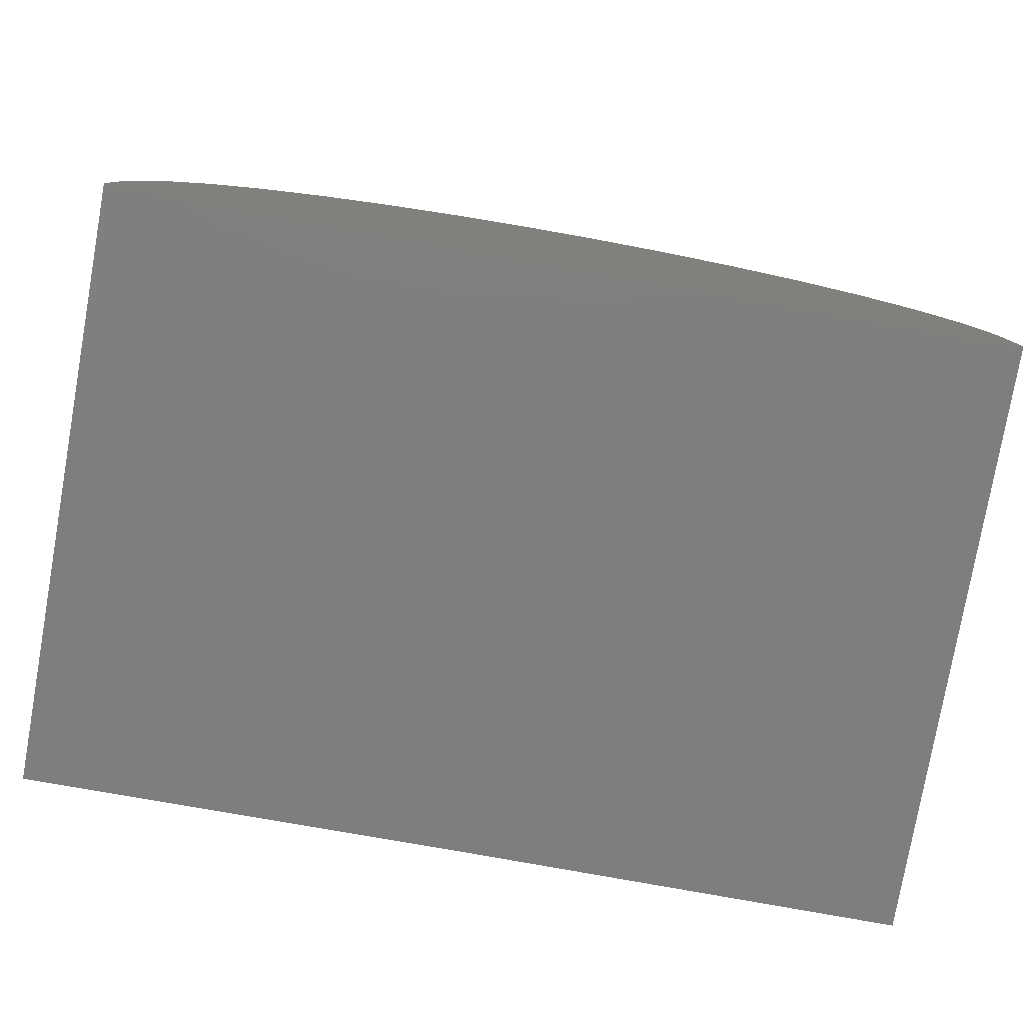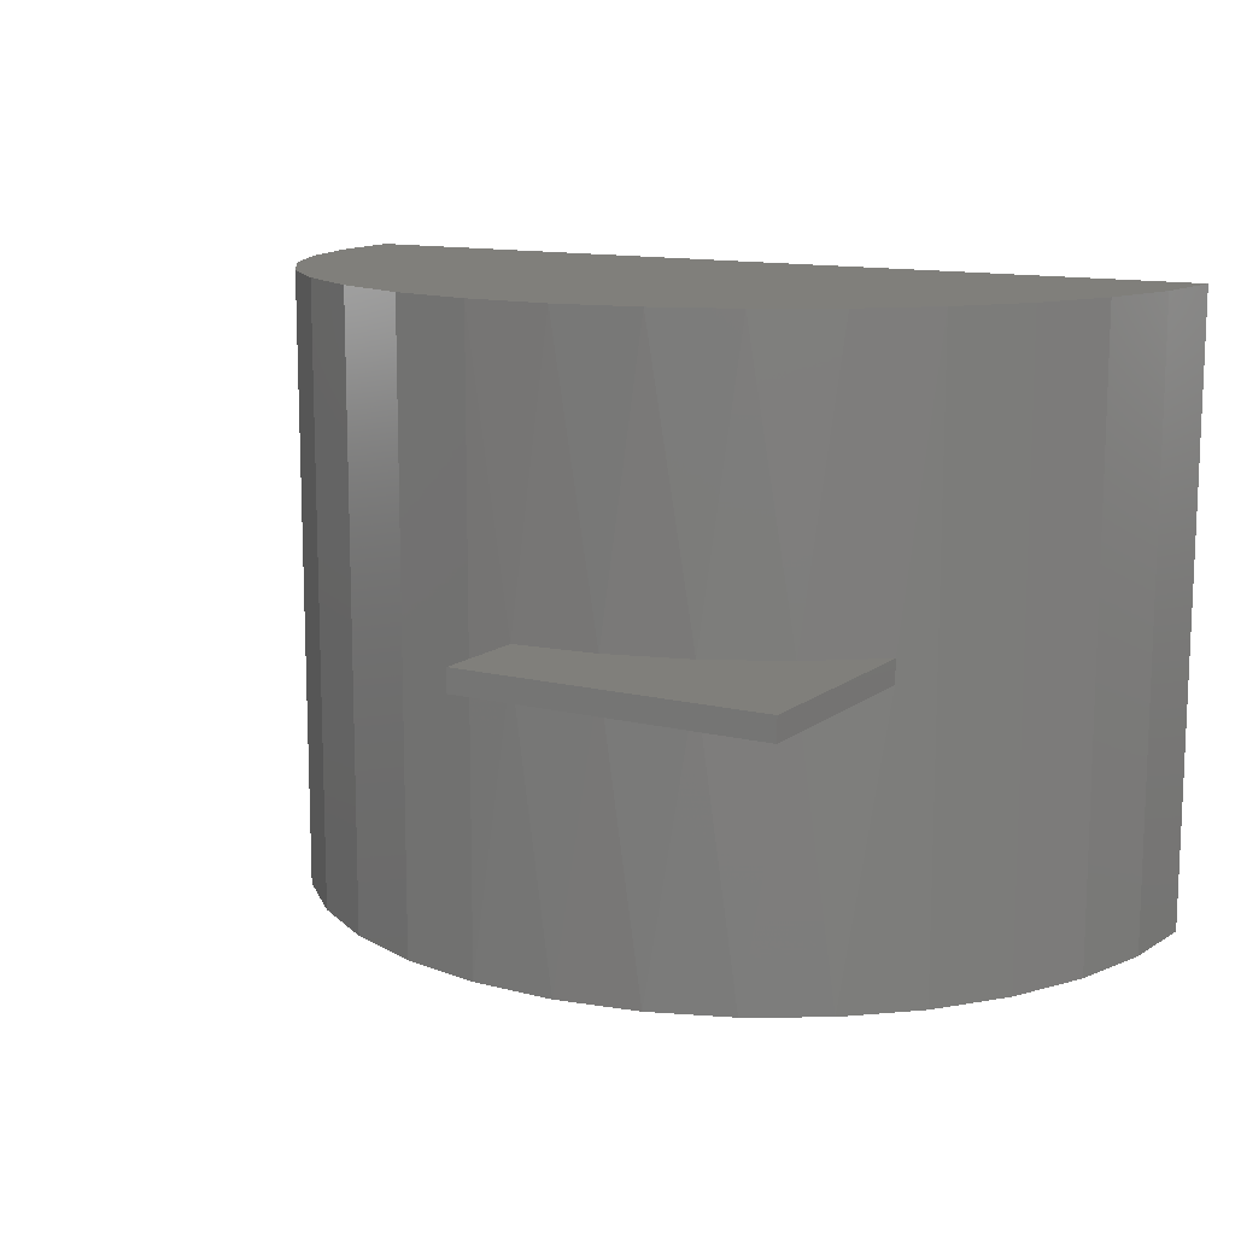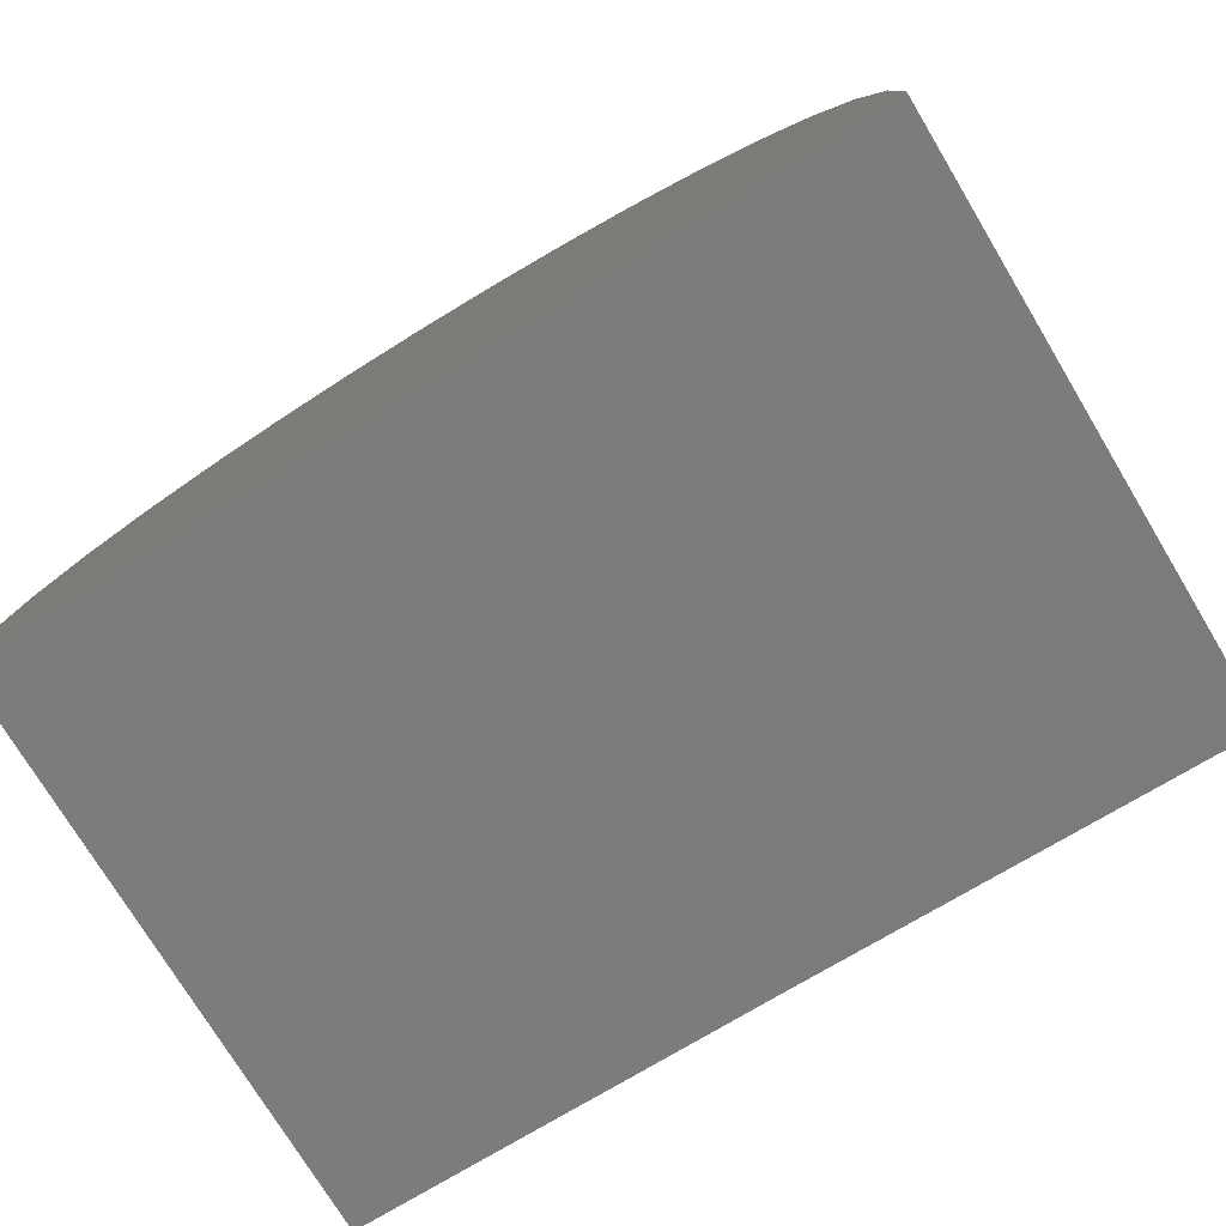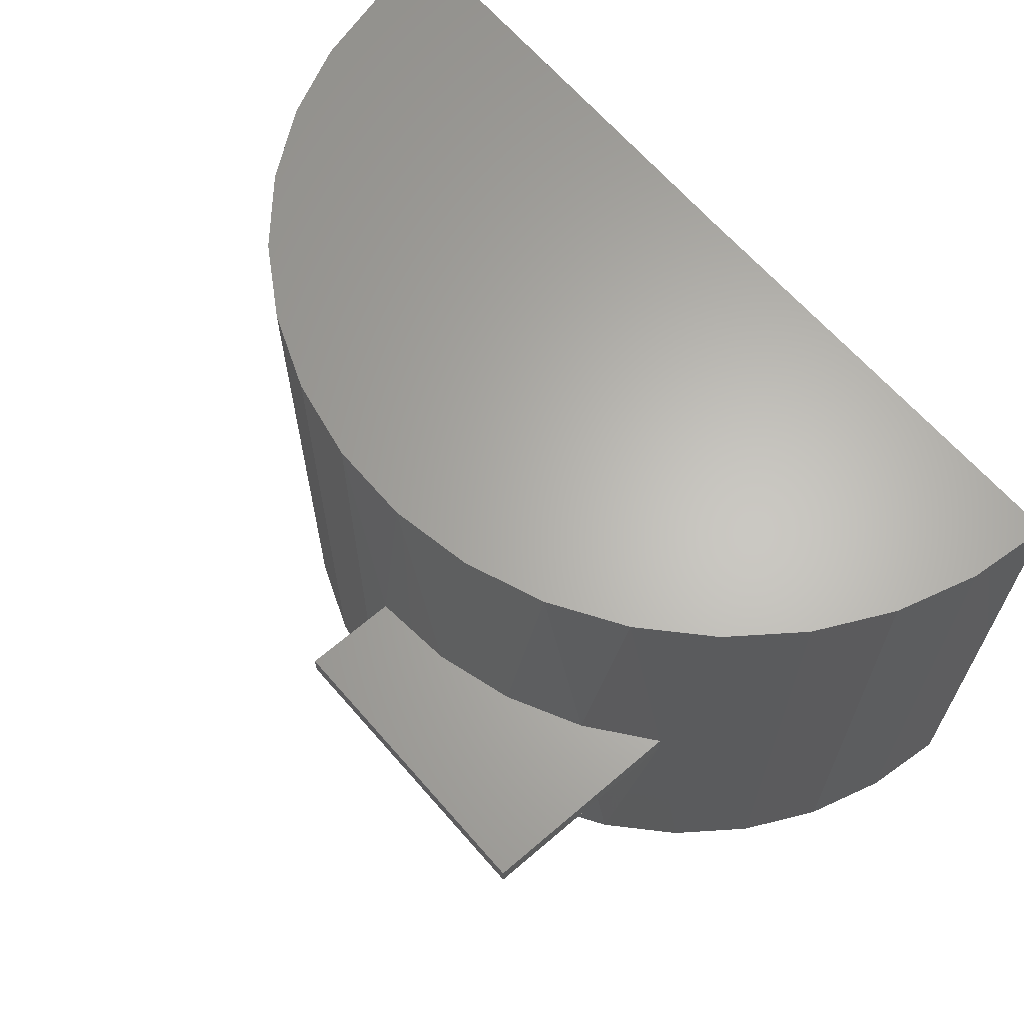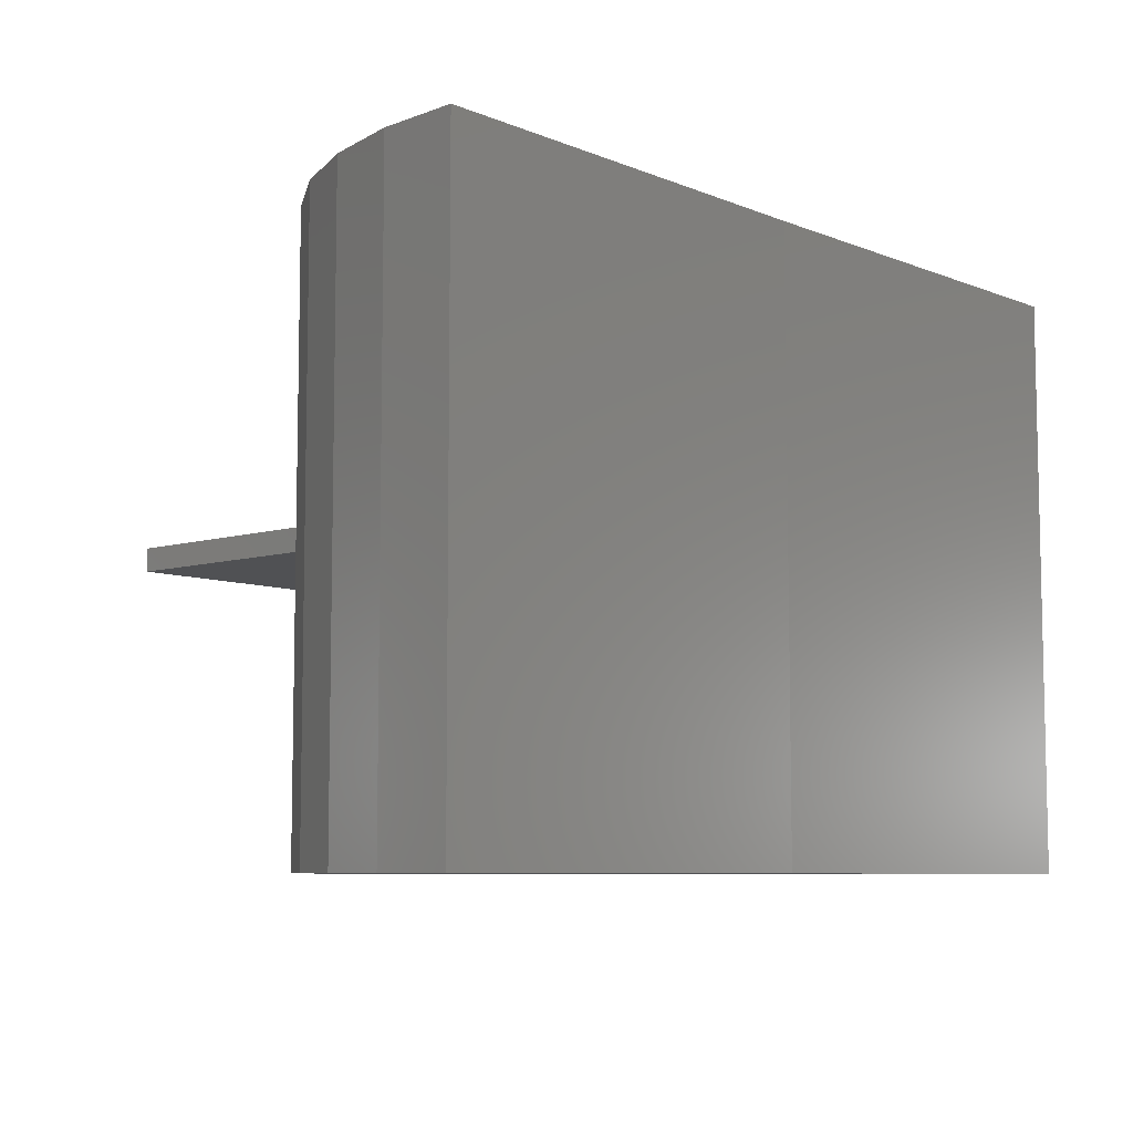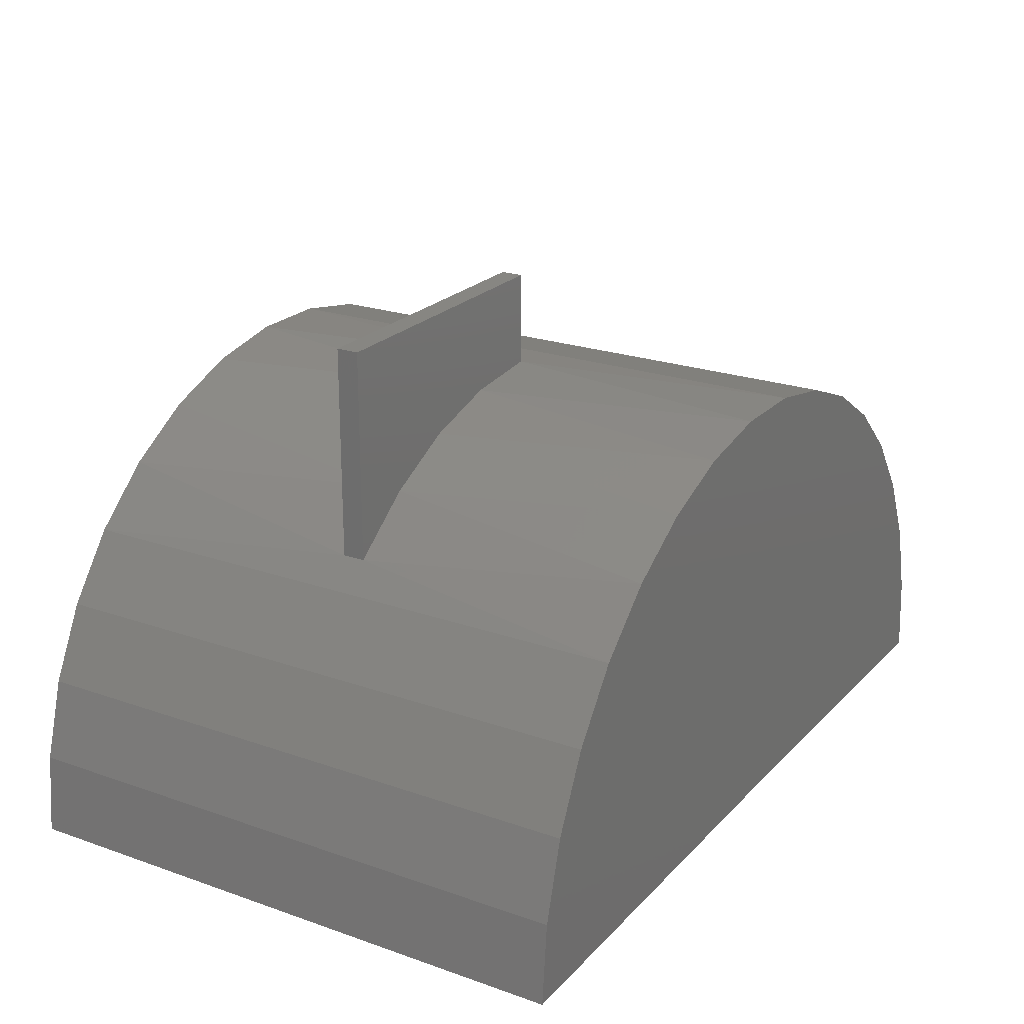
<metadata>
{"format":"stl","ext":"stl","renderer":"f3d","projection":"perspective","resolution":1024,"background":"white","views":[{"elev":-78.4,"azim":170.0,"up":"+Z"},{"elev":12.6,"azim":30.6,"up":"+Y"},{"elev":-75.4,"azim":-148.9,"up":"+Z"},{"elev":64.4,"azim":49.1,"up":"+Y"},{"elev":-7.5,"azim":131.1,"up":"+Y"},{"elev":22.7,"azim":121.0,"up":"+Z"}]}
</metadata>
<code>
# stl→obj: 67 verts, 130 faces
v 0.6172 -0.4158 0
v 0 -0.4158 0
v 0 -0.01562 0
v 0 1.665e-16 0
v 0 0.01562 0
v 0 0.4158 0
v 0.6172 0.4158 0
v 0.4184 -0.01562 0.75
v 4.592e-17 -0.01562 0.75
v 3.779e-17 -0.01562 0.6172
v 0.1143 -0.01562 0.6065
v 0.2246 -0.01562 0.5749
v 0.3272 -0.01562 0.5233
v 0.4184 -0.01562 0.4537
v -0.6171 -0.4158 -0.007604
v -0.6171 0.4158 -0.007604
v 0.05338 0.4158 0.6149
v 0.1143 0.01562 0.6065
v 0.1659 0.4158 0.5945
v 0.2246 0.01562 0.5749
v 0.2727 0.4158 0.5537
v 0.3272 0.01562 0.5233
v 0.3702 0.4158 0.4939
v 0.05338 -0.4158 0.6149
v 0.1659 -0.4158 0.5945
v 0.2727 -0.4158 0.5537
v 0.3702 -0.4158 0.4939
v 0.4184 0.01562 0.4537
v 0.4549 0 0.4171
v 0.4549 0.4158 0.4171
v 3.779e-17 0.01562 0.6172
v -0.06095 0.4158 0.6142
v -0.06095 0 0.6142
v 0.4549 -0.4158 0.4171
v -0.608 0 0.1064
v -0.608 -0.4158 0.1064
v -0.5779 0 0.2167
v -0.5779 -0.4158 0.2167
v -0.528 0 0.3196
v -0.528 -0.4158 0.3196
v -0.46 0 0.4115
v -0.46 -0.4158 0.4115
v -0.3762 0 0.4893
v -0.3762 -0.4158 0.4893
v -0.2795 0 0.5503
v -0.2795 -0.4158 0.5503
v -0.1732 0 0.5924
v -0.1732 -0.4158 0.5924
v -0.06095 -0.4158 0.6142
v 0.6066 0 0.1138
v 0.6066 0.4158 0.1138
v 0.5752 0 0.2238
v 0.5752 0.4158 0.2238
v 0.524 0 0.326
v 0.524 0.4158 0.326
v -0.1732 0.4158 0.5924
v -0.2795 0.4158 0.5503
v -0.3762 0.4158 0.4893
v -0.46 0.4158 0.4115
v -0.528 0.4158 0.3196
v -0.5779 0.4158 0.2167
v -0.608 0.4158 0.1064
v 0.524 -0.4158 0.326
v 0.5752 -0.4158 0.2238
v 0.6066 -0.4158 0.1138
v 0.4184 0.01562 0.75
v 4.592e-17 0.01562 0.75
f 1 2 3
f 1 3 4
f 1 4 5
f 1 5 6
f 1 6 7
f 8 9 10
f 8 10 11
f 8 11 12
f 8 12 13
f 8 13 14
f 15 16 6
f 15 6 5
f 15 5 4
f 15 4 3
f 15 3 2
f 17 18 19
f 19 18 20
f 19 20 21
f 21 20 22
f 21 22 23
f 24 25 11
f 12 11 25
f 25 26 12
f 13 12 26
f 26 27 13
f 28 29 30
f 28 30 23
f 28 23 22
f 31 18 17
f 31 17 32
f 31 32 33
f 31 33 10
f 14 13 27
f 14 27 34
f 14 34 29
f 14 29 28
f 16 15 35
f 35 15 36
f 35 36 37
f 37 36 38
f 37 38 39
f 39 38 40
f 39 40 41
f 41 40 42
f 41 42 43
f 43 42 44
f 43 44 45
f 45 44 46
f 45 46 47
f 47 46 48
f 47 48 33
f 33 48 49
f 33 49 10
f 10 49 24
f 10 24 11
f 1 7 50
f 50 7 51
f 50 51 52
f 52 51 53
f 52 53 54
f 54 53 55
f 54 55 29
f 29 55 30
f 33 32 47
f 47 32 56
f 47 56 45
f 45 56 57
f 45 57 43
f 43 57 58
f 43 58 41
f 41 58 59
f 41 59 39
f 39 59 60
f 39 60 37
f 37 60 61
f 37 61 35
f 35 61 62
f 35 62 16
f 29 34 54
f 54 34 63
f 54 63 52
f 52 63 64
f 52 64 50
f 50 64 65
f 50 65 1
f 36 15 2
f 36 2 1
f 36 1 65
f 36 65 64
f 36 64 38
f 24 49 25
f 25 49 48
f 25 48 26
f 26 48 46
f 26 46 27
f 27 46 44
f 27 44 34
f 34 44 42
f 34 42 63
f 63 42 40
f 63 40 64
f 64 40 38
f 62 61 53
f 62 53 51
f 62 51 7
f 62 7 6
f 62 6 16
f 23 57 21
f 21 57 56
f 21 56 19
f 19 56 32
f 19 32 17
f 57 23 58
f 58 23 30
f 58 30 59
f 59 30 55
f 59 55 60
f 60 55 53
f 60 53 61
f 8 66 9
f 9 66 67
f 14 28 8
f 8 28 66
f 9 67 10
f 10 67 31
f 66 28 22
f 66 22 20
f 66 20 18
f 66 18 31
f 66 31 67

</code>
